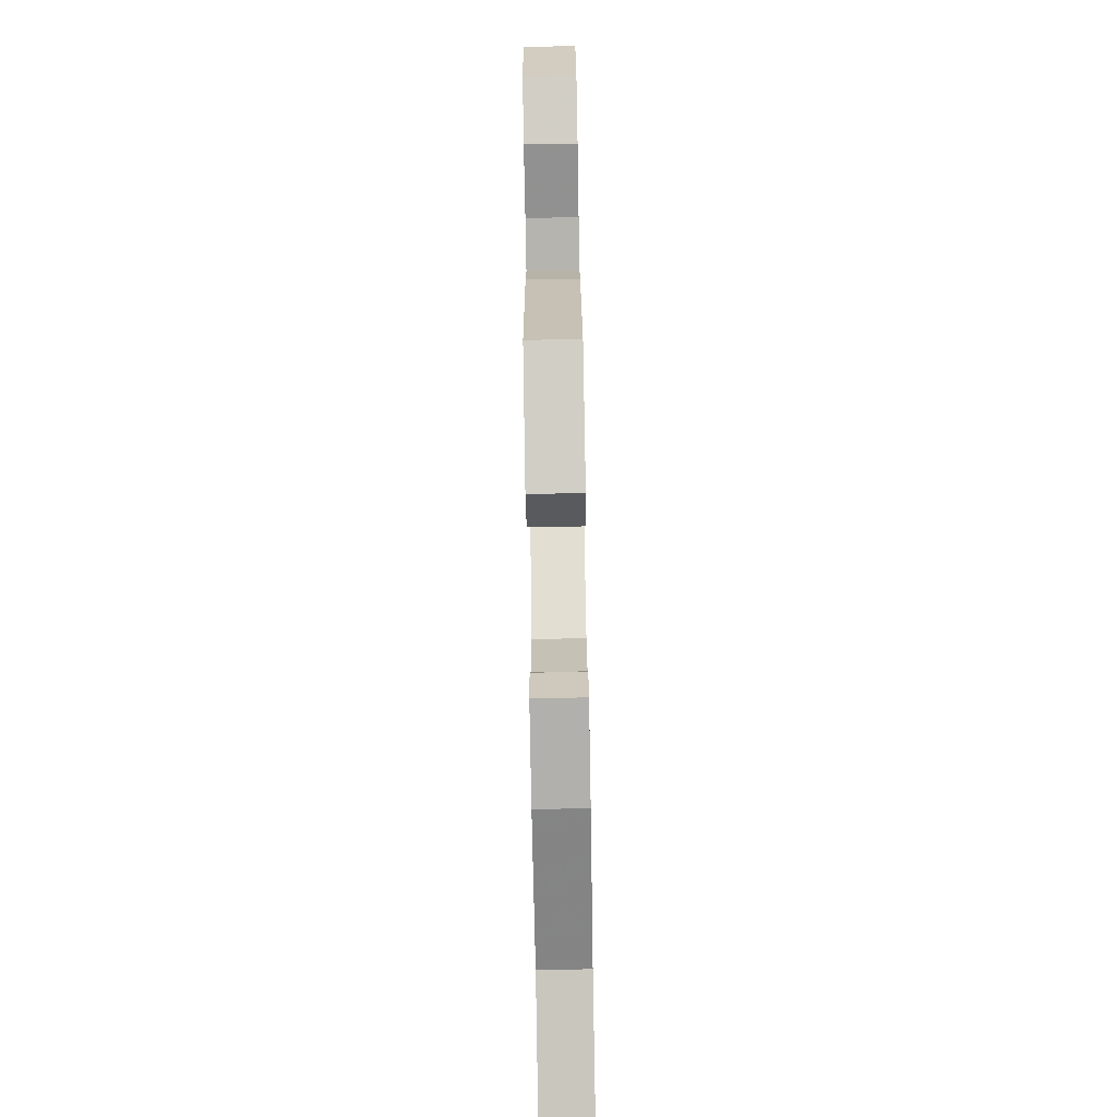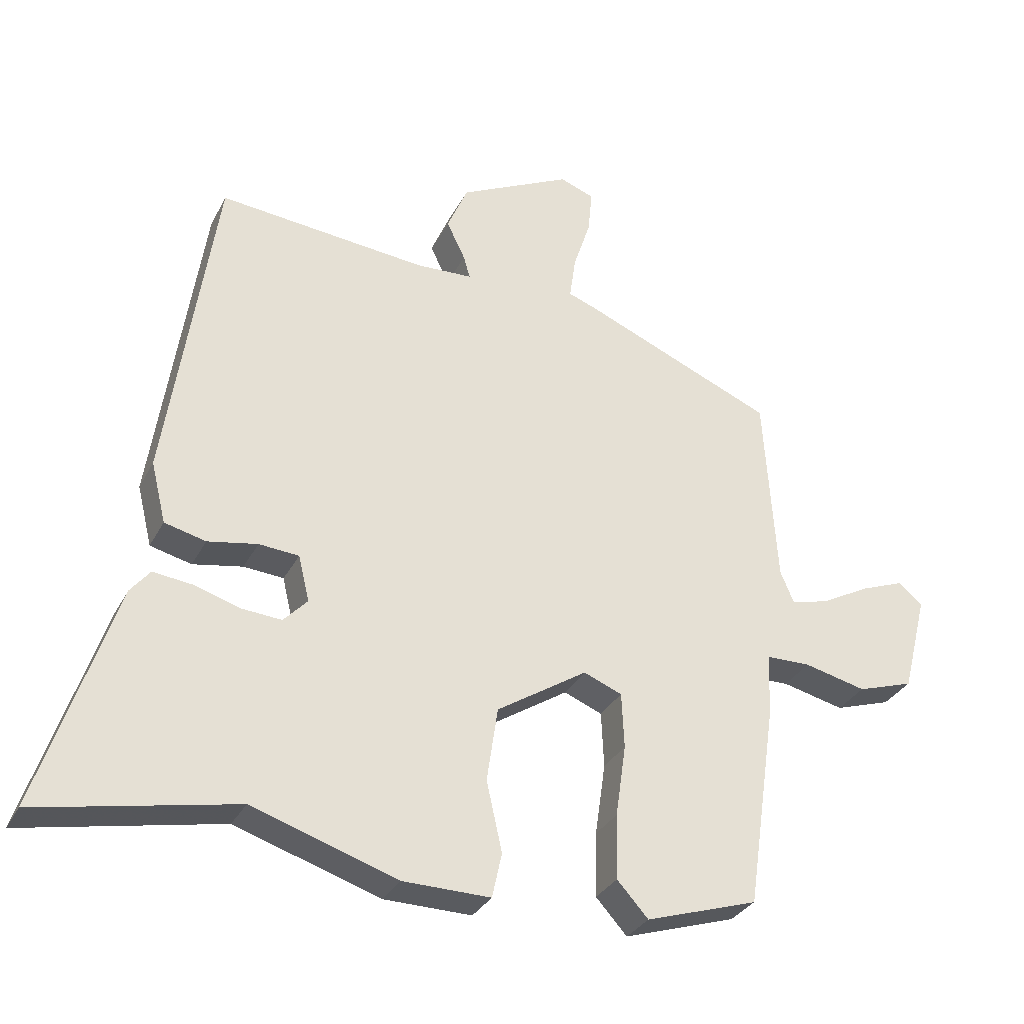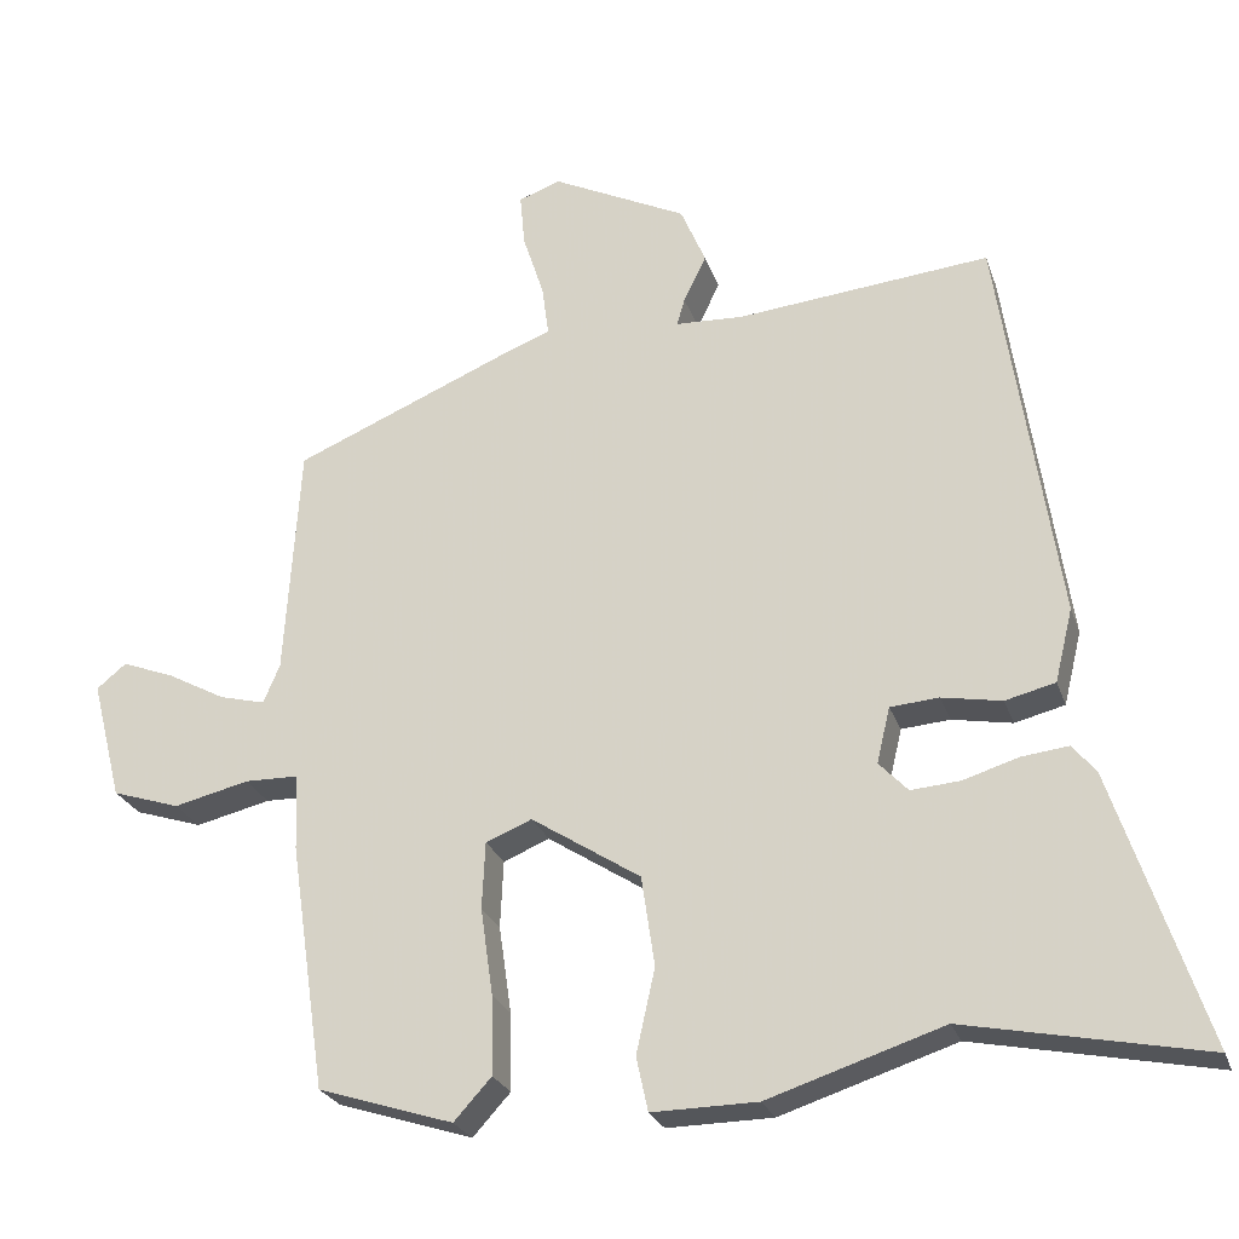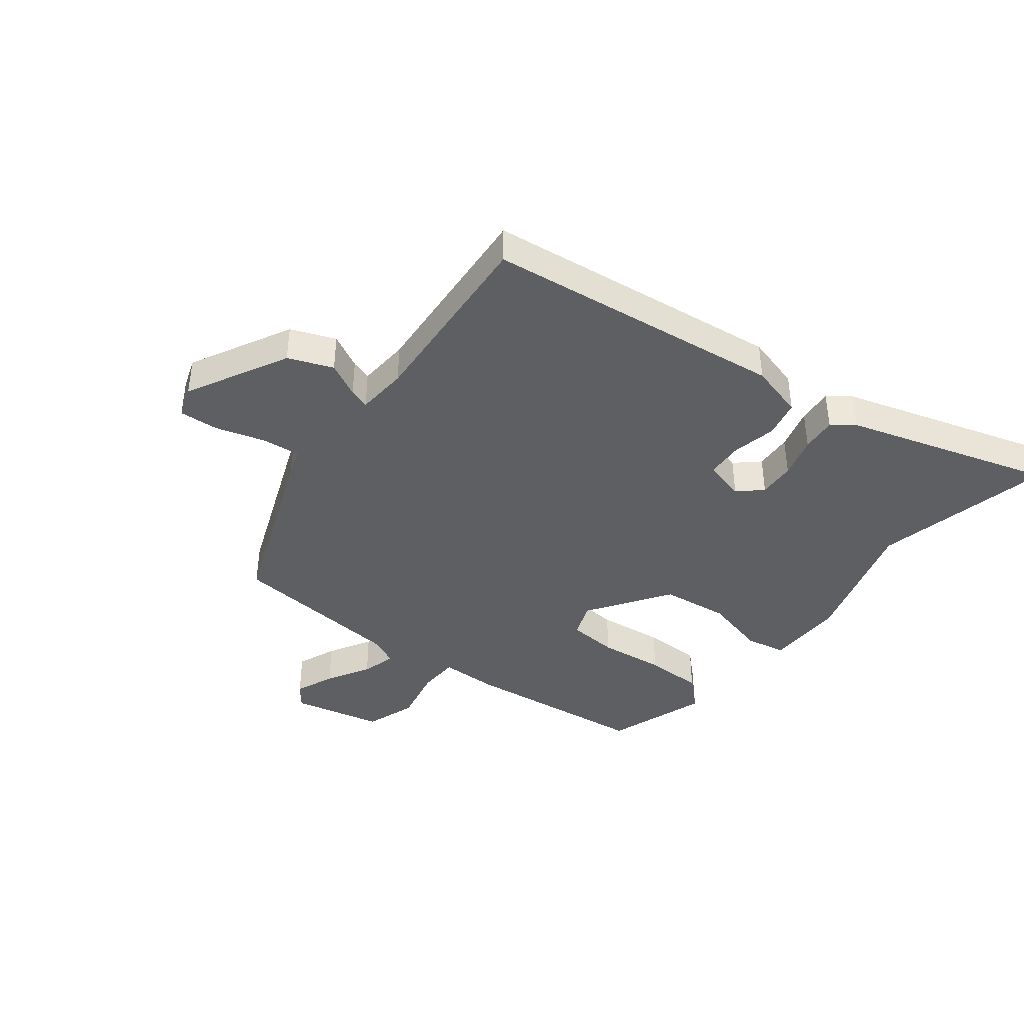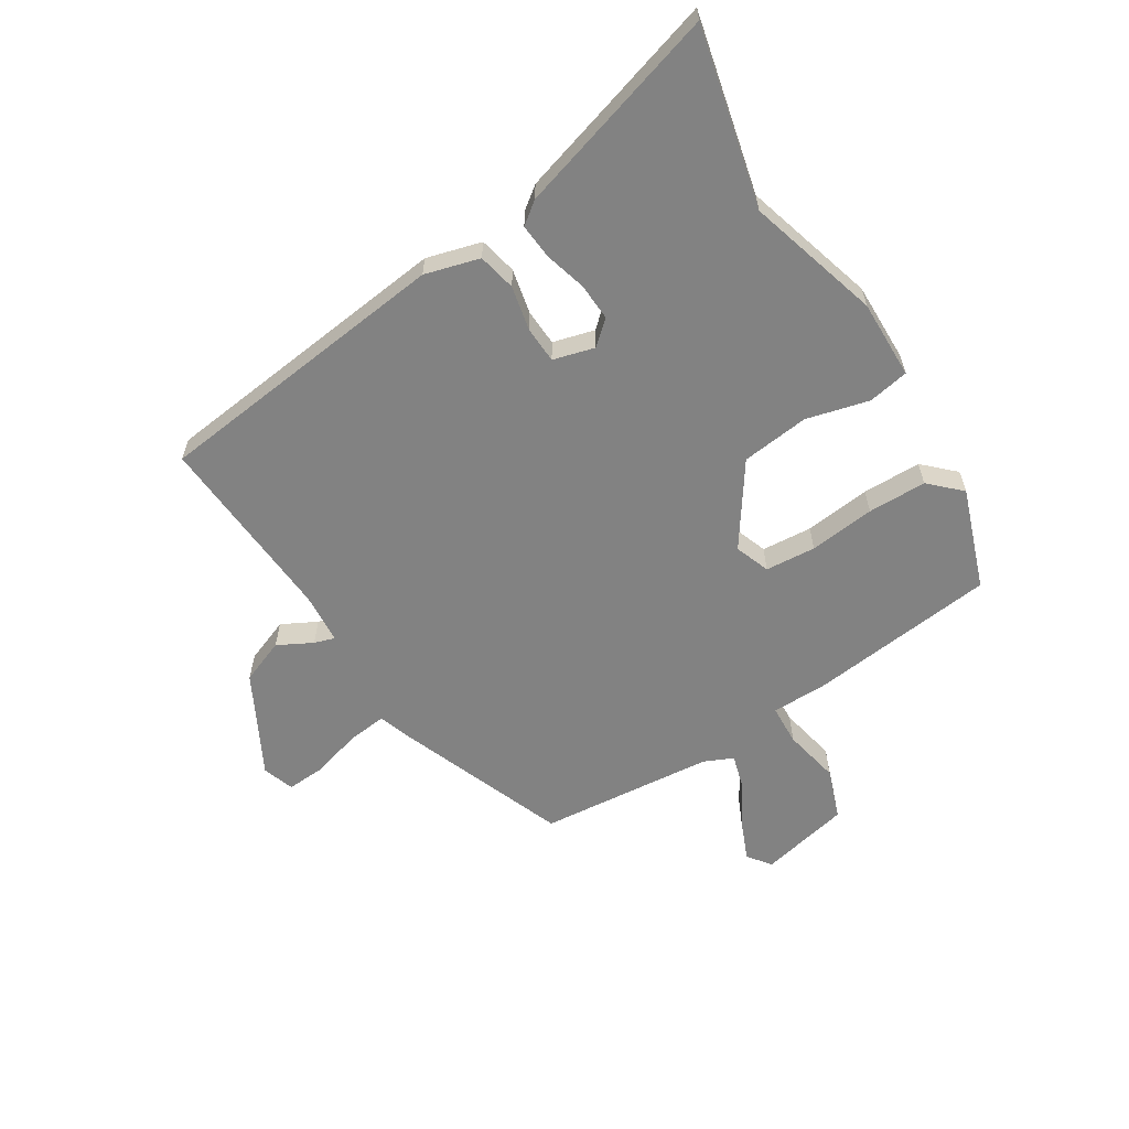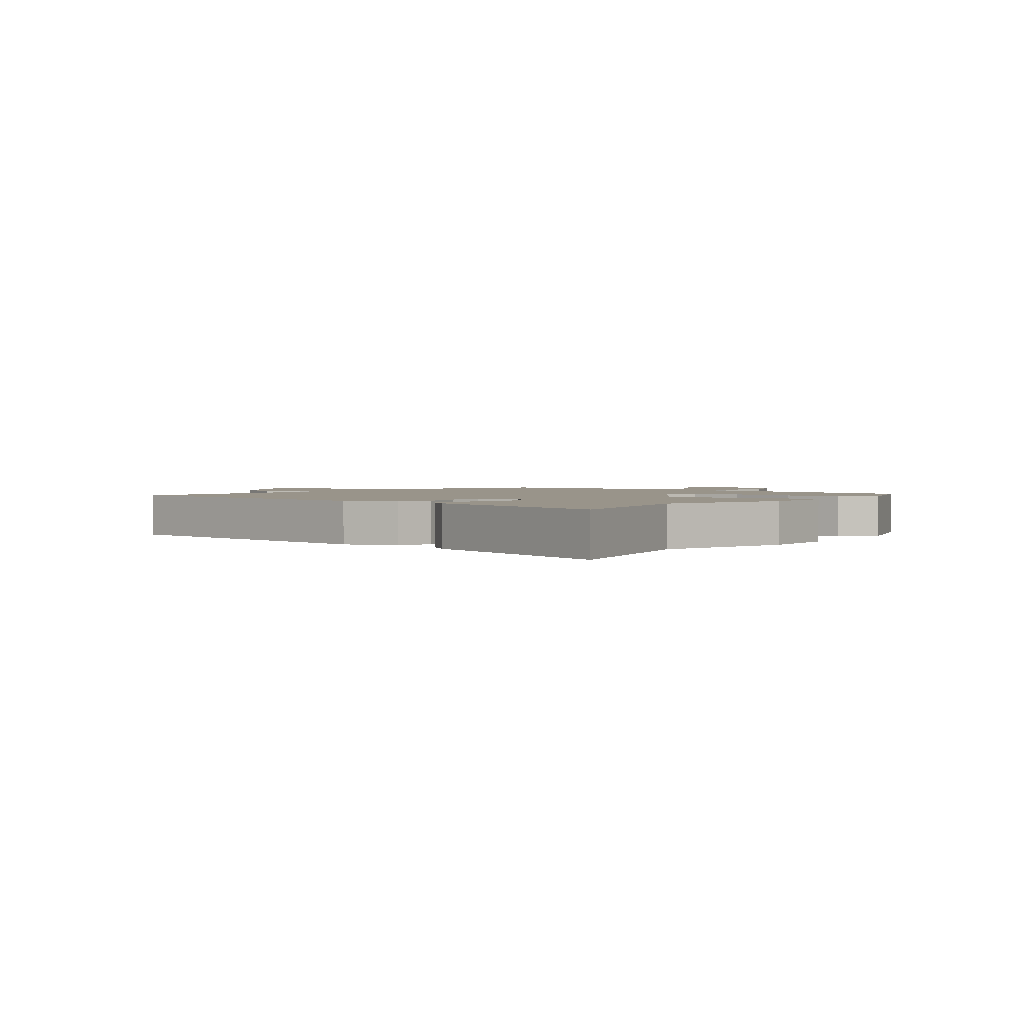
<metadata>
{"format":"obj","ext":"obj","renderer":"f3d","projection":"perspective","resolution":1024,"background":"white","views":[{"elev":-79.6,"azim":-89.0,"up":"+Z"},{"elev":-31.6,"azim":156.4,"up":"+Z"},{"elev":-25.3,"azim":16.6,"up":"+Z"},{"elev":-40.9,"azim":50.6,"up":"+Y"},{"elev":-60.7,"azim":120.2,"up":"+Y"},{"elev":1.9,"azim":125.6,"up":"+Y"}]}
</metadata>
<code>
v -0.412 0.07 -0.485
v -0.458 0.07 -0.169
v -0.462 0.07 -0.071
v -0.531 0.07 -0.07
v -0.627 0.07 -0.093
v -0.714 0.07 -0.065
v -0.753 0.07 0.088
v -0.715 0.07 0.119
v -0.647 0.07 0.093
v -0.573 0.07 0.053
v -0.514 0.07 0.038
v -0.493 0.07 0.088
v -0.474 0.07 0.387
v -0.178 0.07 0.512
v -0.132 0.07 0.529
v -0.141 0.07 0.595
v -0.168 0.07 0.678
v -0.174 0.07 0.745
v -0.121 0.07 0.765
v 0.053 0.07 0.68
v 0.085 0.07 0.605
v 0.056 0.07 0.545
v 0.046 0.07 0.51
v 0.133 0.07 0.506
v 0.457 0.07 0.538
v 0.532 0.07 0.03
v 0.509 0.07 -0.064
v 0.445 0.07 -0.08
v 0.368 0.07 -0.066
v 0.306 0.07 -0.071
v 0.289 0.07 -0.142
v 0.326 0.07 -0.181
v 0.389 0.07 -0.176
v 0.46 0.07 -0.154
v 0.52 0.07 -0.147
v 0.55 0.07 -0.184
v 0.666 0.07 -0.533
v 0.361 0.07 -0.472
v 0.137 0.07 -0.545
v 0.002 0.07 -0.547
v -0.013 0.07 -0.478
v 0.011 0.07 -0.37
v -0.006 0.07 -0.255
v -0.146 0.07 -0.165
v -0.205 0.07 -0.189
v -0.209 0.07 -0.275
v -0.193 0.07 -0.387
v -0.191 0.07 -0.487
v -0.239 0.07 -0.54
v -0.412 0 -0.485
v -0.458 0 -0.169
v -0.462 0 -0.071
v -0.531 0 -0.07
v -0.627 0 -0.093
v -0.714 0 -0.065
v -0.753 0 0.088
v -0.715 0 0.119
v -0.647 0 0.093
v -0.573 0 0.053
v -0.514 0 0.038
v -0.493 0 0.088
v -0.474 0 0.387
v -0.178 0 0.512
v -0.132 0 0.529
v -0.141 0 0.595
v -0.168 0 0.678
v -0.174 0 0.745
v -0.121 0 0.765
v 0.053 0 0.68
v 0.085 0 0.605
v 0.056 0 0.545
v 0.046 0 0.51
v 0.133 0 0.506
v 0.457 0 0.538
v 0.532 0 0.03
v 0.509 0 -0.064
v 0.445 0 -0.08
v 0.368 0 -0.066
v 0.306 0 -0.071
v 0.289 0 -0.142
v 0.326 0 -0.181
v 0.389 0 -0.176
v 0.46 0 -0.154
v 0.52 0 -0.147
v 0.55 0 -0.184
v 0.666 0 -0.533
v 0.361 0 -0.472
v 0.137 0 -0.545
v 0.002 0 -0.547
v -0.013 0 -0.478
v 0.011 0 -0.37
v -0.006 0 -0.255
v -0.146 0 -0.165
v -0.205 0 -0.189
v -0.209 0 -0.275
v -0.193 0 -0.387
v -0.191 0 -0.487
v -0.239 0 -0.54
f 1 2 3
f 49 1 3
f 48 49 3
f 47 48 3
f 46 47 3
f 45 46 3
f 44 45 3
f 40 41 42
f 39 40 42
f 38 39 42
f 37 38 42
f 36 37 42
f 35 36 42
f 34 35 42
f 33 34 42
f 32 33 42 43
f 31 32 43 44
f 27 28 29
f 26 27 29
f 25 26 29
f 24 25 29
f 23 24 29 30
f 20 21 22
f 19 20 22
f 18 19 22
f 17 18 22
f 16 17 22
f 15 16 22 23
f 31 44 3
f 30 31 3
f 23 30 3
f 15 23 3
f 14 15 3
f 13 14 3
f 12 13 3
f 8 9 10
f 7 8 10
f 6 7 10
f 5 6 10
f 4 5 10
f 11 12 3 4
f 4 10 11
f 52 51 50
f 52 50 98
f 52 98 97
f 52 97 96
f 52 96 95
f 52 95 94
f 52 94 93
f 91 90 89
f 91 89 88
f 91 88 87
f 91 87 86
f 91 86 85
f 91 85 84
f 91 84 83
f 91 83 82
f 92 91 82 81
f 93 92 81 80
f 78 77 76
f 78 76 75
f 78 75 74
f 78 74 73
f 79 78 73 72
f 71 70 69
f 71 69 68
f 71 68 67
f 71 67 66
f 71 66 65
f 72 71 65 64
f 52 93 80
f 52 80 79
f 52 79 72
f 52 72 64
f 52 64 63
f 52 63 62
f 52 62 61
f 59 58 57
f 59 57 56
f 59 56 55
f 59 55 54
f 59 54 53
f 53 52 61 60
f 60 59 53
f 1 50 51 2
f 2 51 52 3
f 3 52 53 4
f 4 53 54 5
f 5 54 55 6
f 6 55 56 7
f 7 56 57 8
f 8 57 58 9
f 9 58 59 10
f 10 59 60 11
f 11 60 61 12
f 12 61 62 13
f 13 62 63 14
f 14 63 64 15
f 15 64 65 16
f 16 65 66 17
f 17 66 67 18
f 18 67 68 19
f 19 68 69 20
f 20 69 70 21
f 21 70 71 22
f 22 71 72 23
f 23 72 73 24
f 24 73 74 25
f 25 74 75 26
f 26 75 76 27
f 27 76 77 28
f 28 77 78 29
f 29 78 79 30
f 30 79 80 31
f 31 80 81 32
f 32 81 82 33
f 33 82 83 34
f 34 83 84 35
f 35 84 85 36
f 36 85 86 37
f 37 86 87 38
f 38 87 88 39
f 39 88 89 40
f 40 89 90 41
f 41 90 91 42
f 42 91 92 43
f 43 92 93 44
f 44 93 94 45
f 45 94 95 46
f 46 95 96 47
f 47 96 97 48
f 48 97 98 49
f 49 98 50 1

</code>
